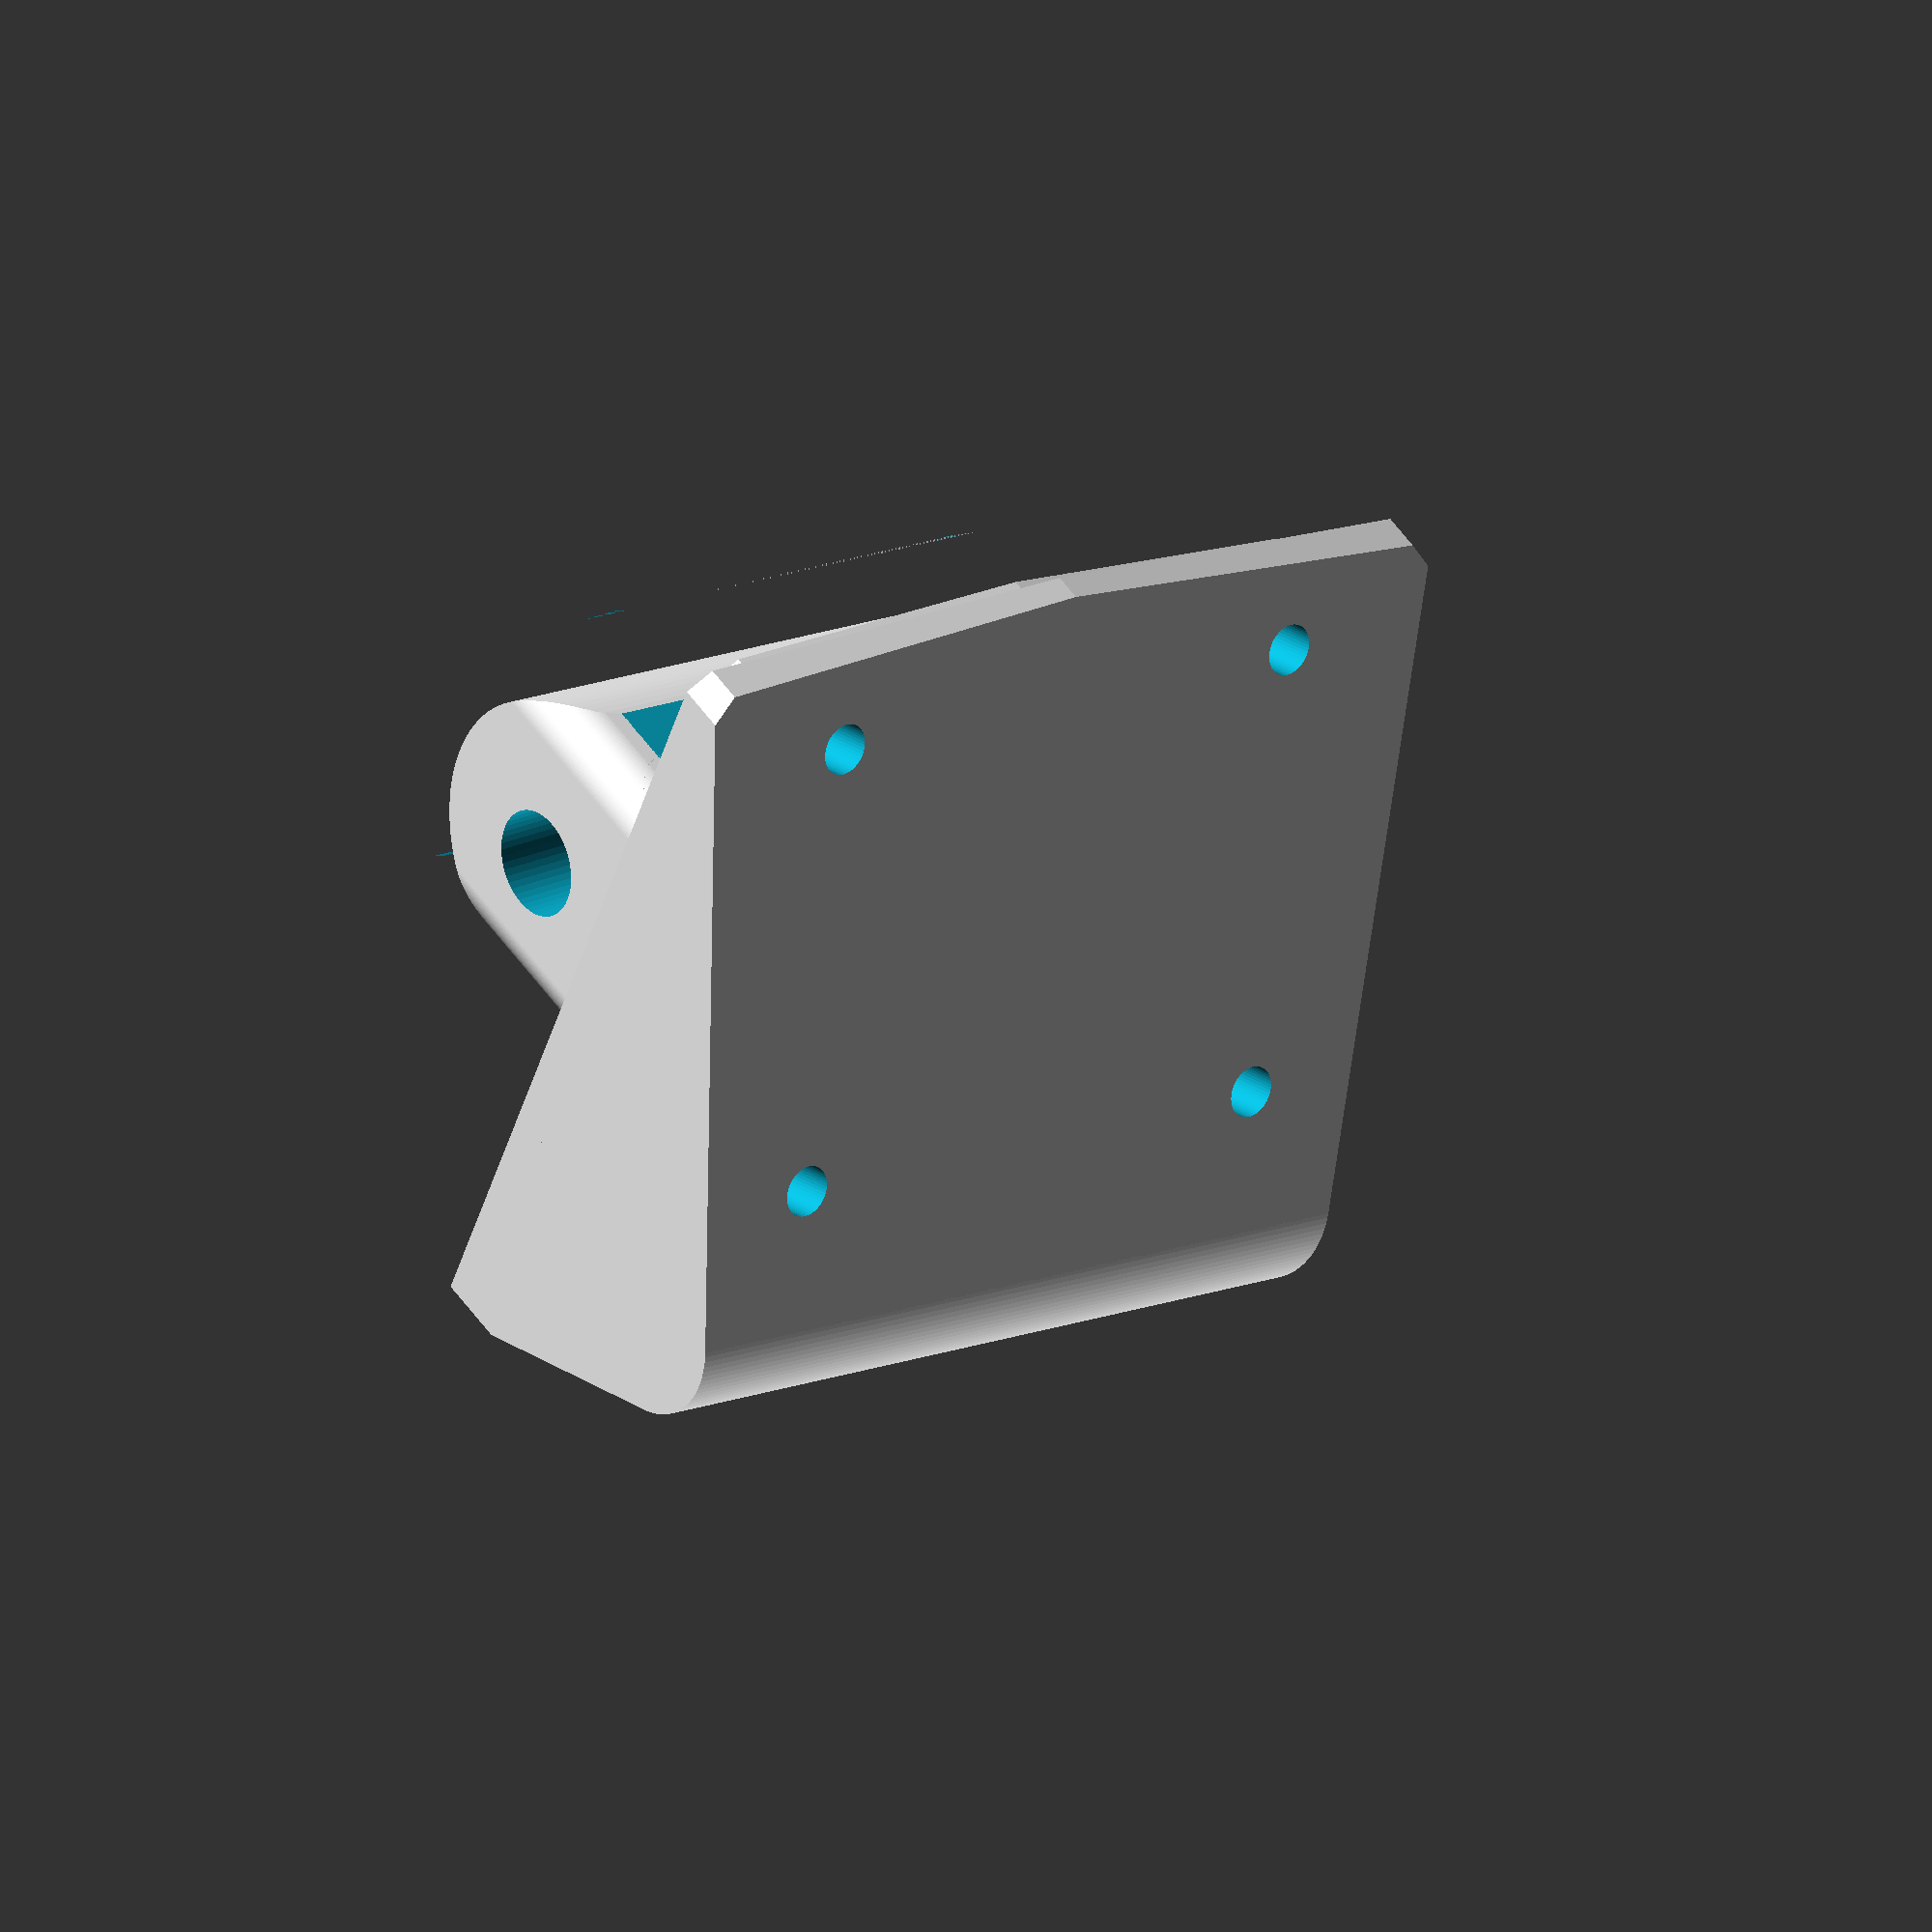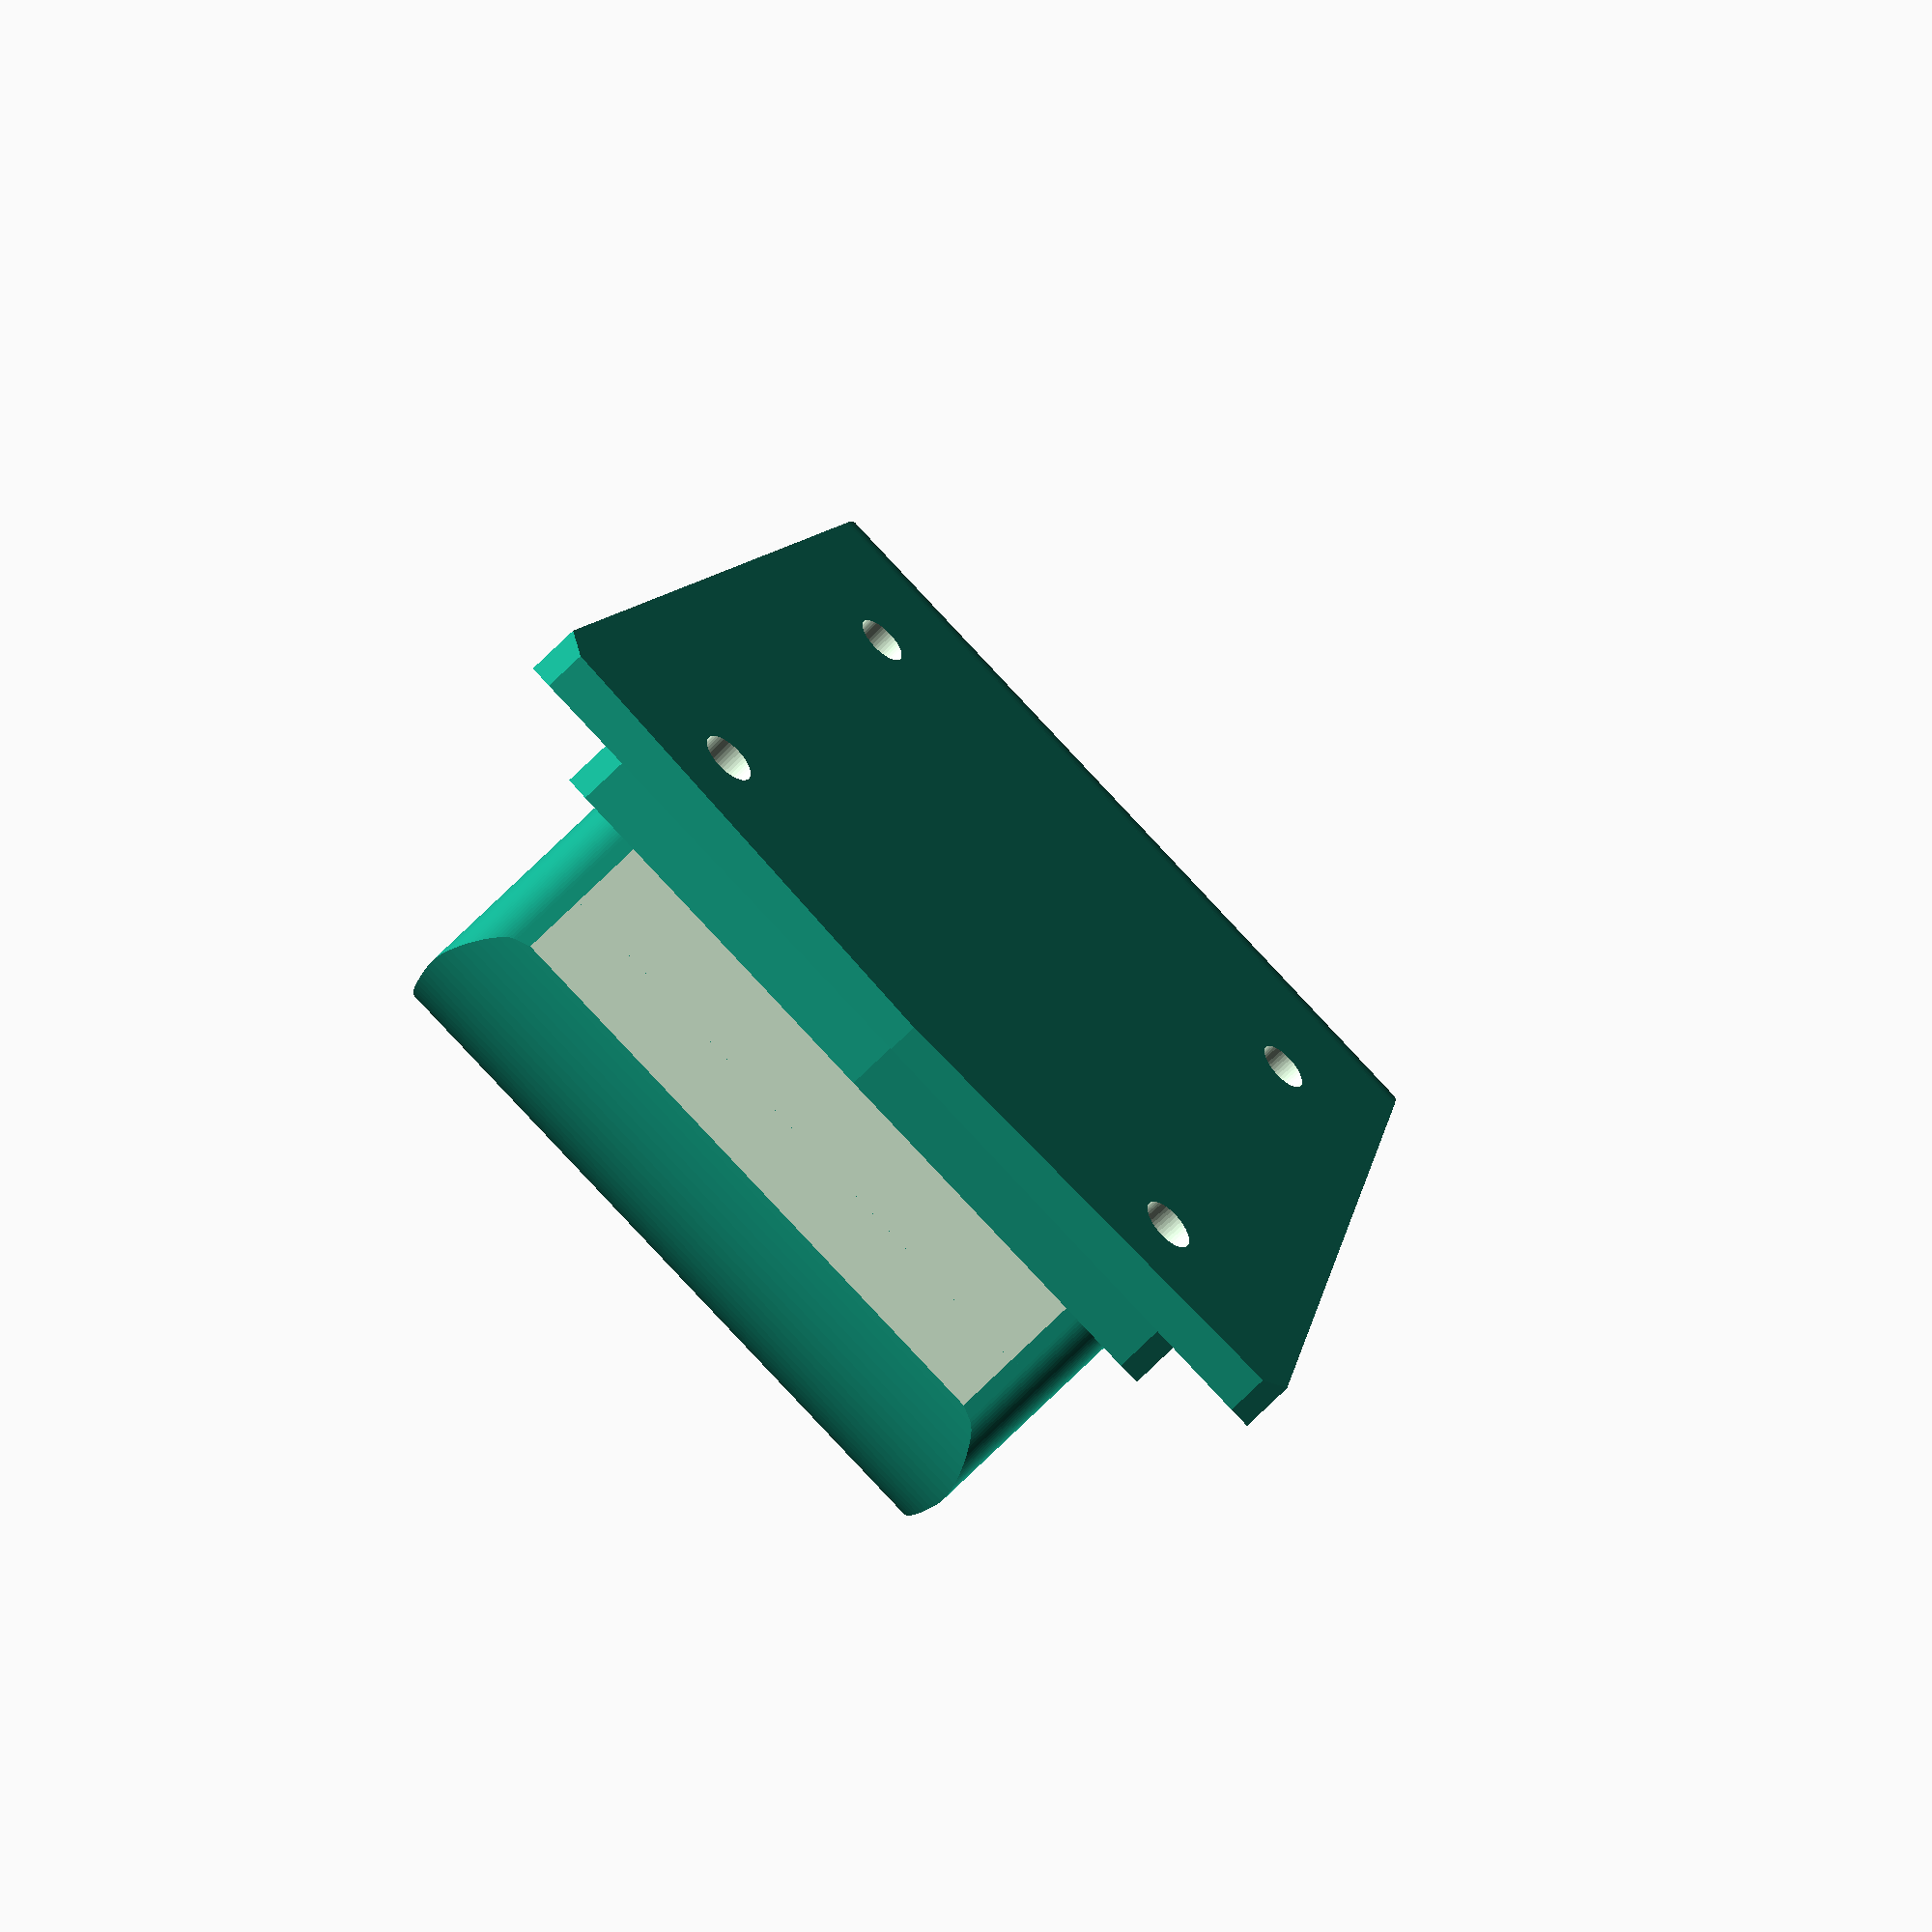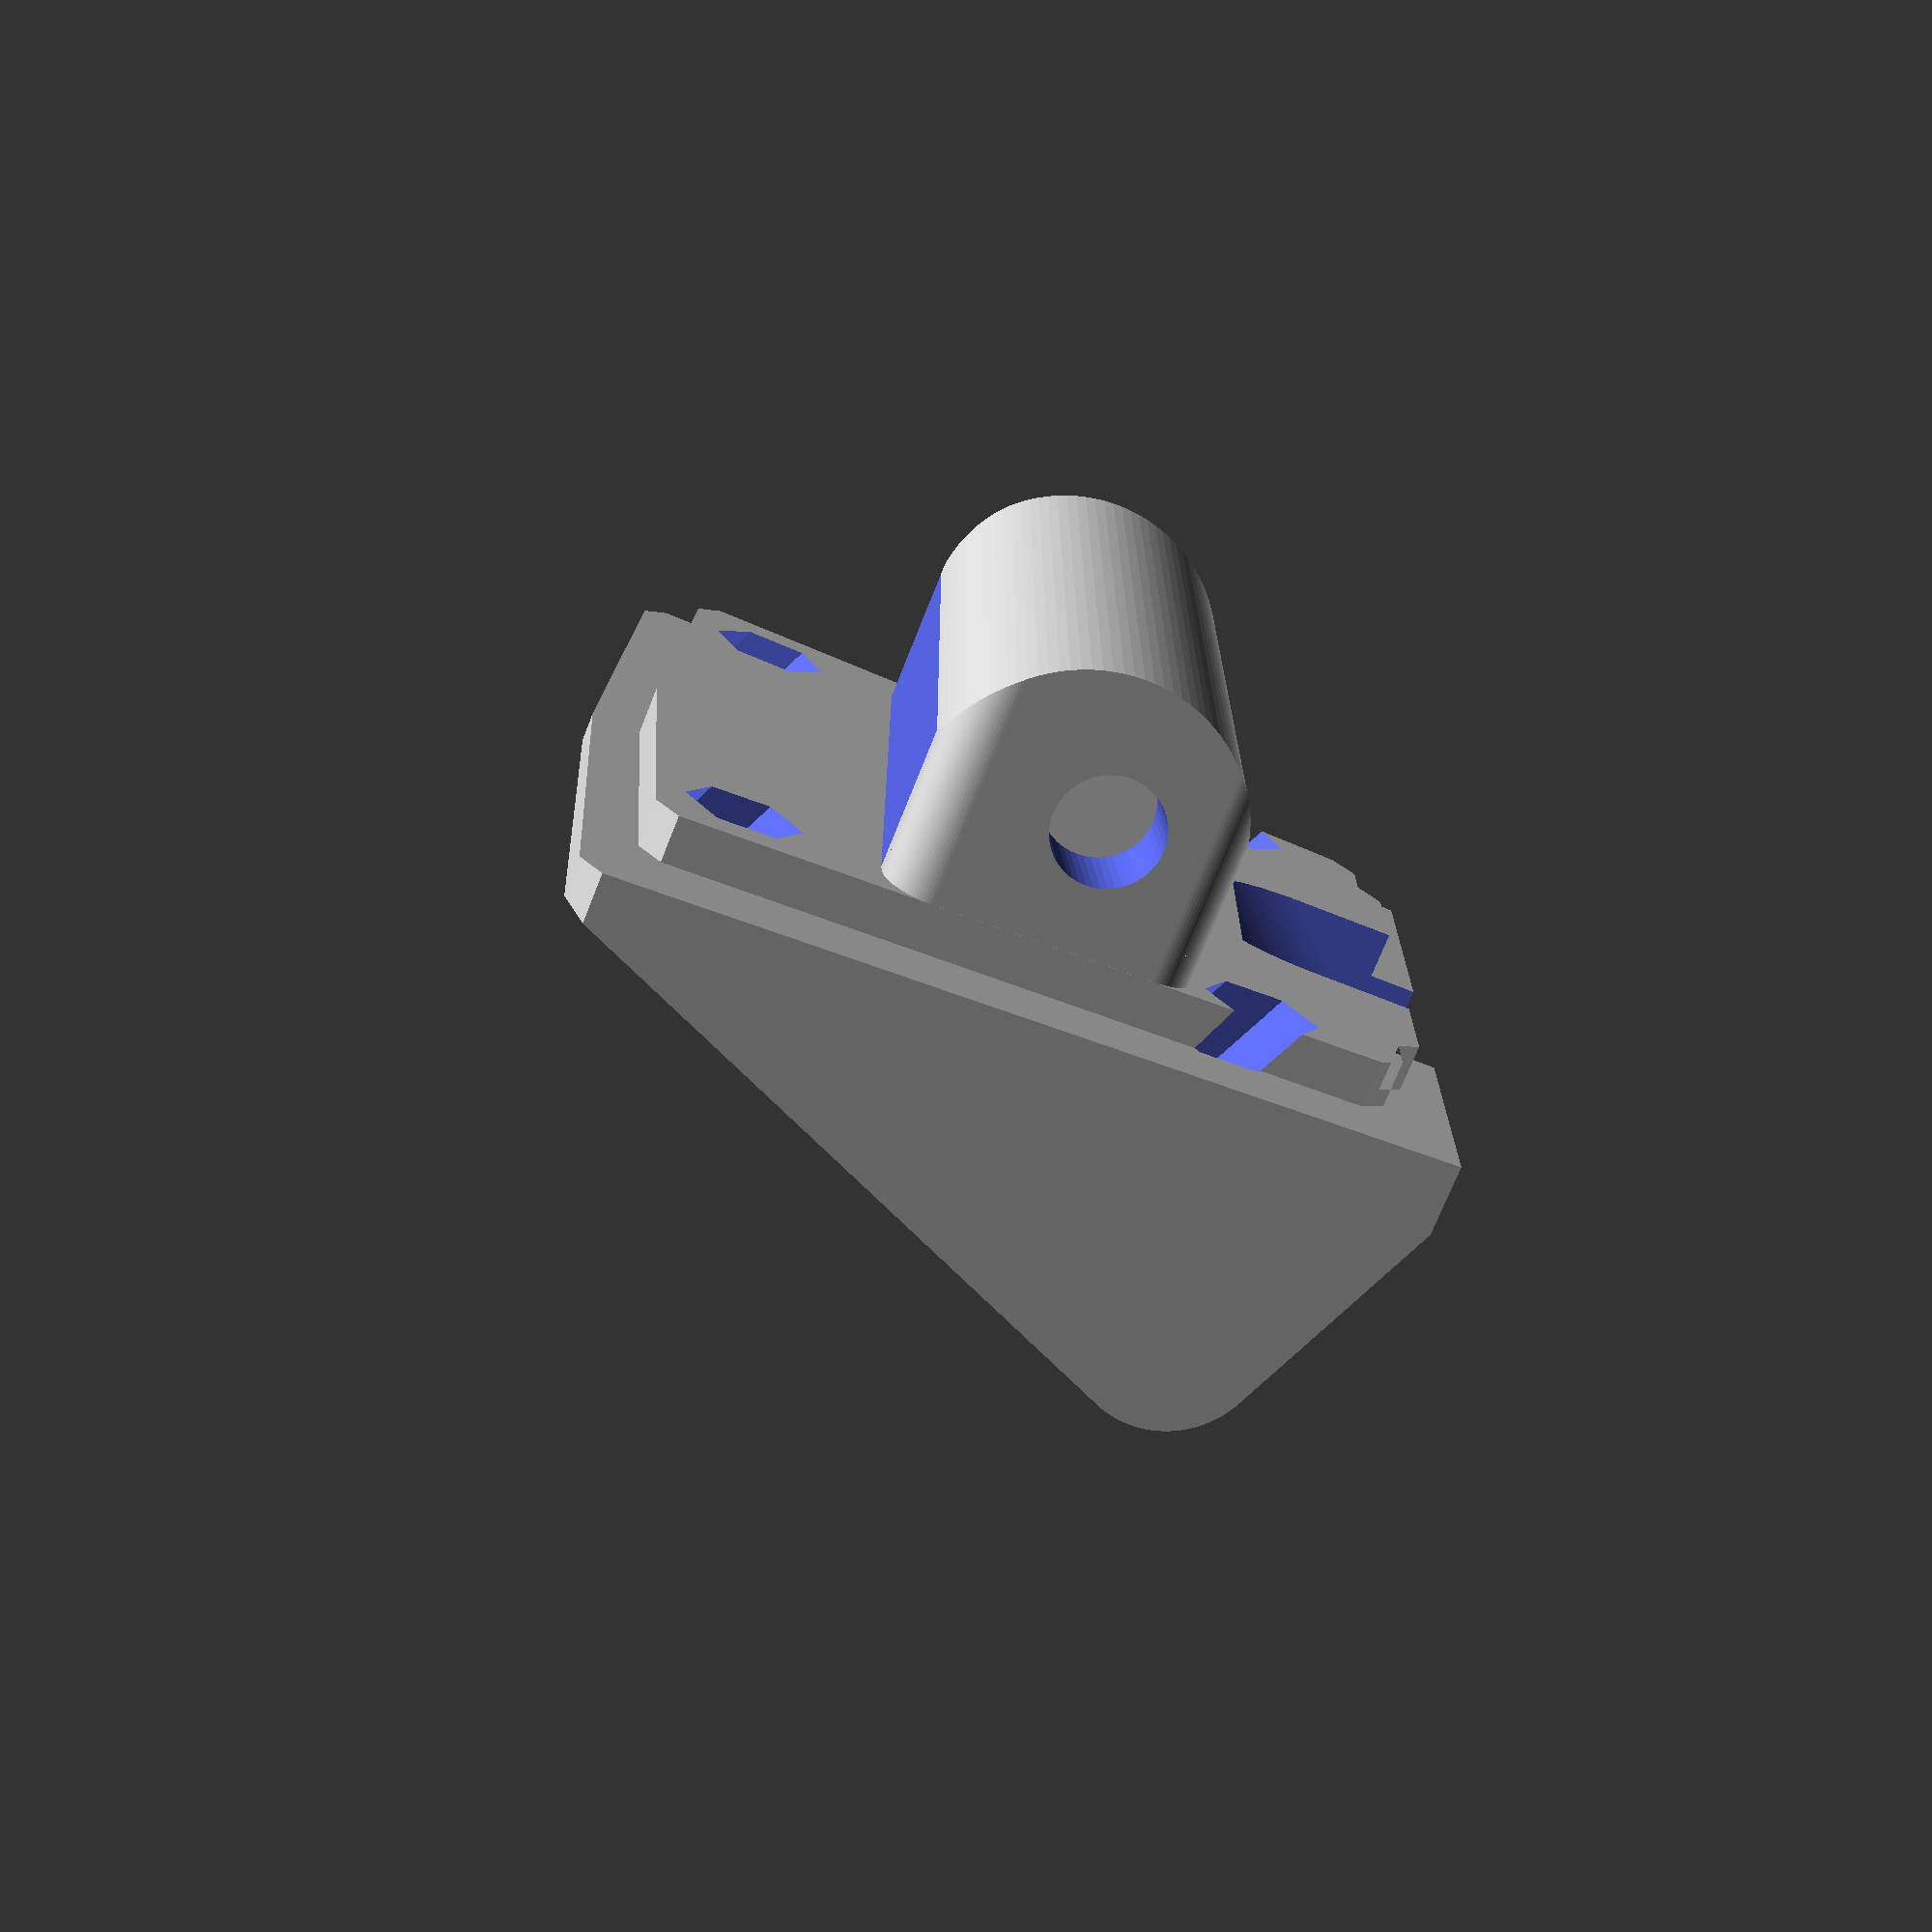
<openscad>
// This build a support to be installed on a KTM 790 Adventure to replace the
// piece of plastic labelled "Remove for GPS mount". That piece only covers a
// hole without any space to actually install a GPS.


spline_length = 50.5;
petit_cote = 32.5 / 2;
petit_cote_notch = 1.5;
petit_cote_full = 41.5 / 2;
grand_cote = 49 / 2;
grand_cote_slip = 1.5;

angle_grind = 1.5;

outer_front = 3.15;
outer_back = 3;

outer_side_front = 6;
outer_side_back = 9;

front_angle = 25;

amps_large = 38; // The AMPS format is 4 holes.
amps_small = 30;


// Same as mirror() but duplicates the children as opposed to just move it.
module mirrored(v) {
  union() {
    children();
    mirror(v = v)
      children();
  } 
}

// Build a negative rounded corner to soften a square angle.
module rounded_edge(radius, height, extra = 0) {
  translate([radius / 2, radius / 2, 0])
  difference() {
    cube([radius+.01 + extra, radius+.01 +extra, height + .01], center = true);
    translate([radius / 2, radius /2, 0])
      cylinder(r = radius, h = height + .02, center = true, $fn = 100);
  }
}

// Build a cube with the corners in the z plane softened.
module rounded_cube(v, radius) {
  difference() {
    cube(v, center=true);
    mirrored([0, 1, 0]) mirrored([1, 0, 0])
      translate([-v[0]/2,-v[1]/2,0])
        rounded_edge(radius, v[2]);
  }
}

module cylinder_outer(height,radius,fn){
  fudge = 1/cos(180/fn);
  cylinder(h = height,r = radius*fudge, $fn=fn, center = true);
}

// The innerbase is what fits in the hole, snuggly, to hold everything in
// place. This returns the polygon to exactly fits that hole as close as
// possible.
module inner_base_2D() {
  // A polygon do do a side, mirrored for the other side.
  mirrored([1, 0, 0])
    polygon([
      [0, -spline_length / 2],
      [0, spline_length / 2],
      [petit_cote - angle_grind, spline_length / 2],
      [petit_cote, spline_length / 2 - petit_cote_notch],
      [petit_cote_full - angle_grind, spline_length / 2 - petit_cote_notch],
      [petit_cote_full , spline_length / 2 - petit_cote_notch -angle_grind],
      [grand_cote, -spline_length / 2 + grand_cote_slip + angle_grind],
      [grand_cote - angle_grind, -spline_length / 2 + grand_cote_slip]
    ]);
}

// This is the 3D extruded version.
module inner_base(height = 3) {
    translate([0,0,-3])
      linear_extrude(height) inner_base_2D();
}

// The outerbase covers the hole and hides the surface on top. It provides
// mechanical assurance that the object won't fall into the hole as well as
// making everything look nice and finished. The polygon returned here should
// exactly match the outside of the hole.
module outer_base_2D() {
  mirrored([1, 0, 0])
    polygon([
      [0, -spline_length / 2 - outer_front],
      [0, spline_length / 2 + outer_back],
      [petit_cote + outer_side_back, spline_length / 2 + outer_back],
      
      [grand_cote + outer_side_front, -spline_length / 2 + grand_cote_slip + angle_grind - outer_front],
      [grand_cote + outer_side_front - angle_grind, -spline_length / 2 + grand_cote_slip - outer_front]
    ]);
}

// Just a square extrusion of the above.
module outer_base() {
  linear_extrude(30) outer_base_2D();
}

// The raw base
module base() {
	union() {
	  outer_base();
    inner_base();
    screw_point();
	}
}

// A complex way to buid the two attachements at the bottom of the piece where
// it will be bolted to the side of the hole. This is designed to be drilled on
// site, as it would require quite a bit of support to 3d print flat vertical
// surfaces with holes.  Those are also inset a bit to leave space for the
// metalic clips with captive nuts that are installed on the original cover.

hole_depth = 12;
hole_diameter = 7;
shift_down = 2.2;
shift_forward = -1;

support_width = hole_depth;//26;
support_length = 20;
support_height = 23; 
distance_from_spline = 22.5789;
side_angle = 4.817;

nudge = 12;

module screw_point() {
	difference() {
		union() {
		  rotate([0, 180, 0])
		    mirrored([1, 0, 0])
		     translate([-(distance_from_spline - support_width/2) , 0, support_height/2 -3])
		      rotate([0, 0, -side_angle])
		        difference () {
		          rounded_cube([support_width, support_length, support_height], 3);
							translate([-(support_width - hole_depth)/2 -0.001, -shift_forward, shift_down])
							  rotate([0,90,0])
						      cylinder(hole_depth + .01, hole_diameter/2, hole_diameter/2, center = true, $fn = 50);	
		  }
	
			translate([0 , -.2, -support_height/2 +3])
			 rounded_cube([(distance_from_spline - hole_depth)*2 + nudge, support_length, support_height], 3, center = true);
		}
		mirrored([0,1,0])
		translate([0 , -support_length/2, -support_height + 3])
	  rotate([0, 90, 0])
		rotate([0,0,90])
		   rounded_edge(support_length / 2, distance_from_spline * 3, extra = 0);
		
	 		mirrored([0,1,0])
			translate([0 , -support_length/2-1.29, -support_height/2+3])
			cube([distance_from_spline *3,3,support_height+.001], center = true);
		
	}
}


// This builds a rounded rectangle, rotate it to be at the right place, to be
// used as an intersection with the big square base to make something that
// looks nice. With a 25º angle on the front.
module shaper(top_radius = 6) {
  cube_l = (grand_cote + outer_side_front) * 2;
  cube_w = spline_length + outer_front + outer_back + 15;
  cube_h = 40;

  translate([0,0, -7])
    rotate([front_angle, 0, 0])
      rotate([90, 0, 90])
        rounded_cube([cube_l, cube_h, cube_w], top_radius);
}


// This assemble the whole shape, without any holes.
module outside_shape() {
  intersection() {
    shaper();
    base();
  }
}

// A model of the hole at the back of the piece to allow the cable to go in.
module cable_hole() {
  // Dig a hole for the cable
   translate([0,spline_length/2,0])
      rotate([-45, 0, 0])
       rounded_cube([15, 15, 20], 5);
}

// A simple screw hole, by design for 4mm screws with space for the bolt.
module screw_hole(height, diameter = 3.4, hex_diameter = 5.85, rotation = 0) {
  cylinder(height, diameter/2, diameter/2, center = true, $fn = 50);
  translate([0, 0, -height/4 - height/8]) rotate([0, 0, rotation])
    cylinder_outer(height = height/4, radius = hex_diameter/2, fn = 6);
}

// Two symetrical screws separated by the larger AMPS size.
module two_screws_amps(separation, height, rotation) {
  mirrored([1,0,0])
  translate([separation/2, 0, 0])
    screw_hole(height = height, rotation = rotation);
}

// Two set of two screws separated by the smaller AMPS size.
module four_amps_screws() {
  translate([0, amps_small/2, 0])
    two_screws_amps(separation = amps_large, height = 70, rotation = 36);
  translate([0, -amps_small/2, 0])
    two_screws_amps(separation = amps_large, height = 50, rotation = 36);
}

// Dig the holes in the shape.
module shape_with_holes(back_hole) {
  difference() {
    outside_shape();
    rotate([front_angle, 0, 0])
      translate([0, -3, 20])
        four_amps_screws();
    // Dig a hole for the cable
    if (back_hole)
      cable_hole();
  }
}

//shape_with_holes(back_hole = true);

// Adds the two attachments points to the final shape.
module final_shape(back_hole = true) {
  shape_with_holes(back_hole);
  screw_point();
}


// Rotate everything to make it ready to print from bottom to top.
module ready_to_print() {
  translate([0,0,13.655])
  rotate([-25, 180, 0])
  final_shape();
}

module test_inner() {
  difference() {
    final_shape();
    translate([0,0,35-.1])
       cube(70, 70, 70, center = true);
    translate([0,0,-35-5])
       cube(70, 70, 70, center = true);
  }
}

module test_outter() {
  difference() {
    final_shape(back_hole = true);
    translate([0,0,37])
       cube(70, 70, 70, center = true);
    translate([0,0,-35-3-.1])
       cube(70, 70, 70, center = true);
  }
}

module test_print() {
  translate([35, 0, 2])
  rotate([0, 180, 0])
    test_outter();
  translate([-35, 0, 0])
    rotate([0, 180, 0])
      test_inner();
}


module screw_test_print() {
  difference() {
    cube([10, 40, 3], center = true);
    rotate([180, 0, 0]) translate([0,0,3.9]){
      translate([0,-15,0])
        screw_hole(height = 11, hex_diameter = 6.2);
      translate([0,-7,0])
        screw_hole(height = 11, hex_diameter = 6.1);
      translate([0,1,0])
        screw_hole(height = 11, hex_diameter = 6.0);
      translate([0,8.5,0])
        screw_hole(height = 11, hex_diameter = 5.9);
      translate([0,16,0])
        screw_hole(height = 11, hex_diameter = 5.8);
    }
  }
}

module splitter() {
  #translate([0,0,54]) cube([100, 100, 100], center = true);

}

module final_shape_bottom() {
  difference() {
    final_shape(back_hole = false);
    splitter();
  }
}
//screw_test_print();
//test_print();
ready_to_print();
//final_shape_bottom();

//outside_shape();

//translate([23,0,12])
//rotate([front_angle, 0,side_angle])
//translate([0,2,1.5])
//#cube([24, 27, 12]);
</openscad>
<views>
elev=336.2 azim=173.8 roll=138.5 proj=o view=solid
elev=56.5 azim=337.3 roll=138.0 proj=p view=solid
elev=71.8 azim=90.1 roll=313.4 proj=p view=solid
</views>
